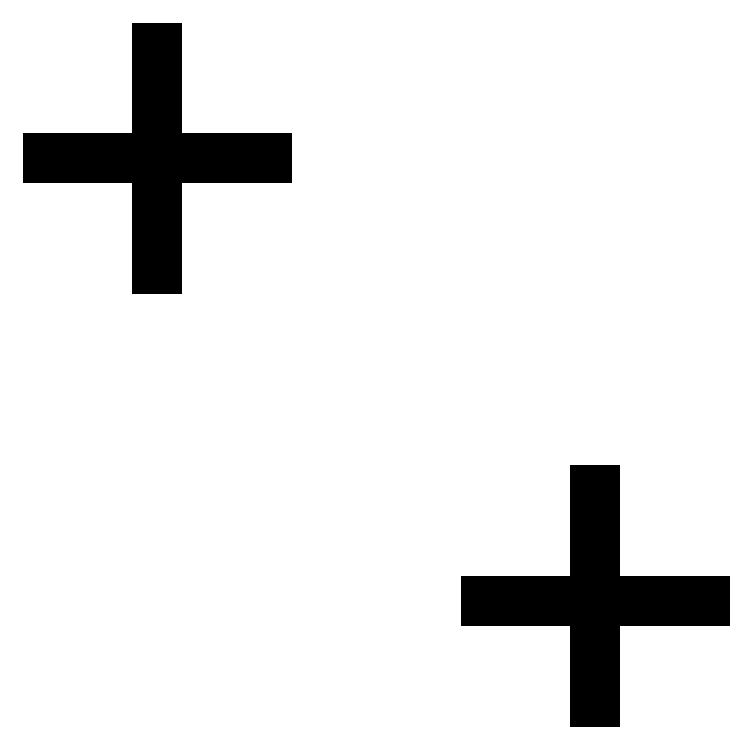
<metadata>
{"format":"dxf","ext":"dxf","renderer":"ezdxf+matplotlib","layout":"modelspace","background":"white","min_lineweight":24,"dpi":150}
</metadata>
<code>
0
SECTION
2
ENTITIES
0
LINE
8
default
10
0
20
62.1
11
25
21
62.1
39
0
0
LINE
8
default
10
50
20
11.56
11
75
21
11.56
39
0
0
LINE
8
default
10
12.5
20
49.46
11
12.5
21
74.73
39
0
0
LINE
8
default
10
62.5
20
0
11
62.5
21
24.2
39
0
0
ENDSEC
0
EOF

</code>
